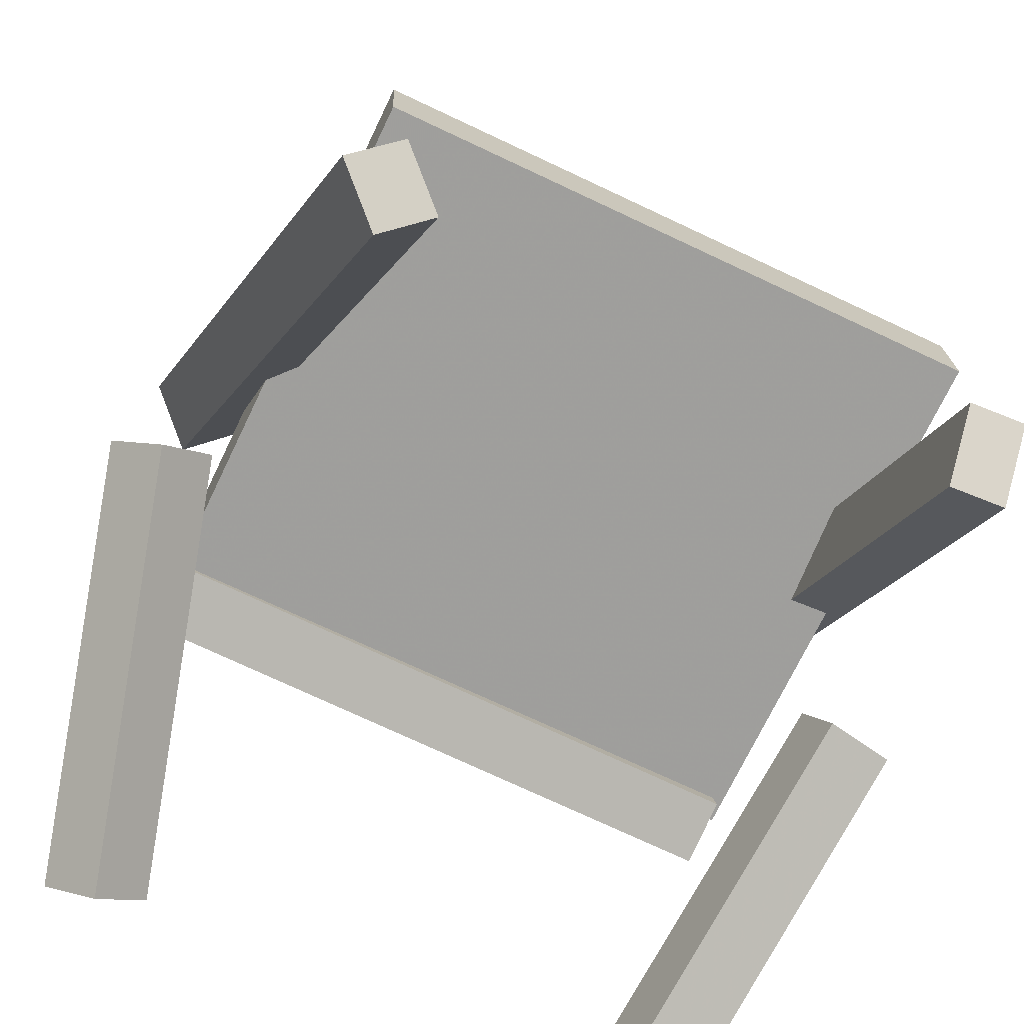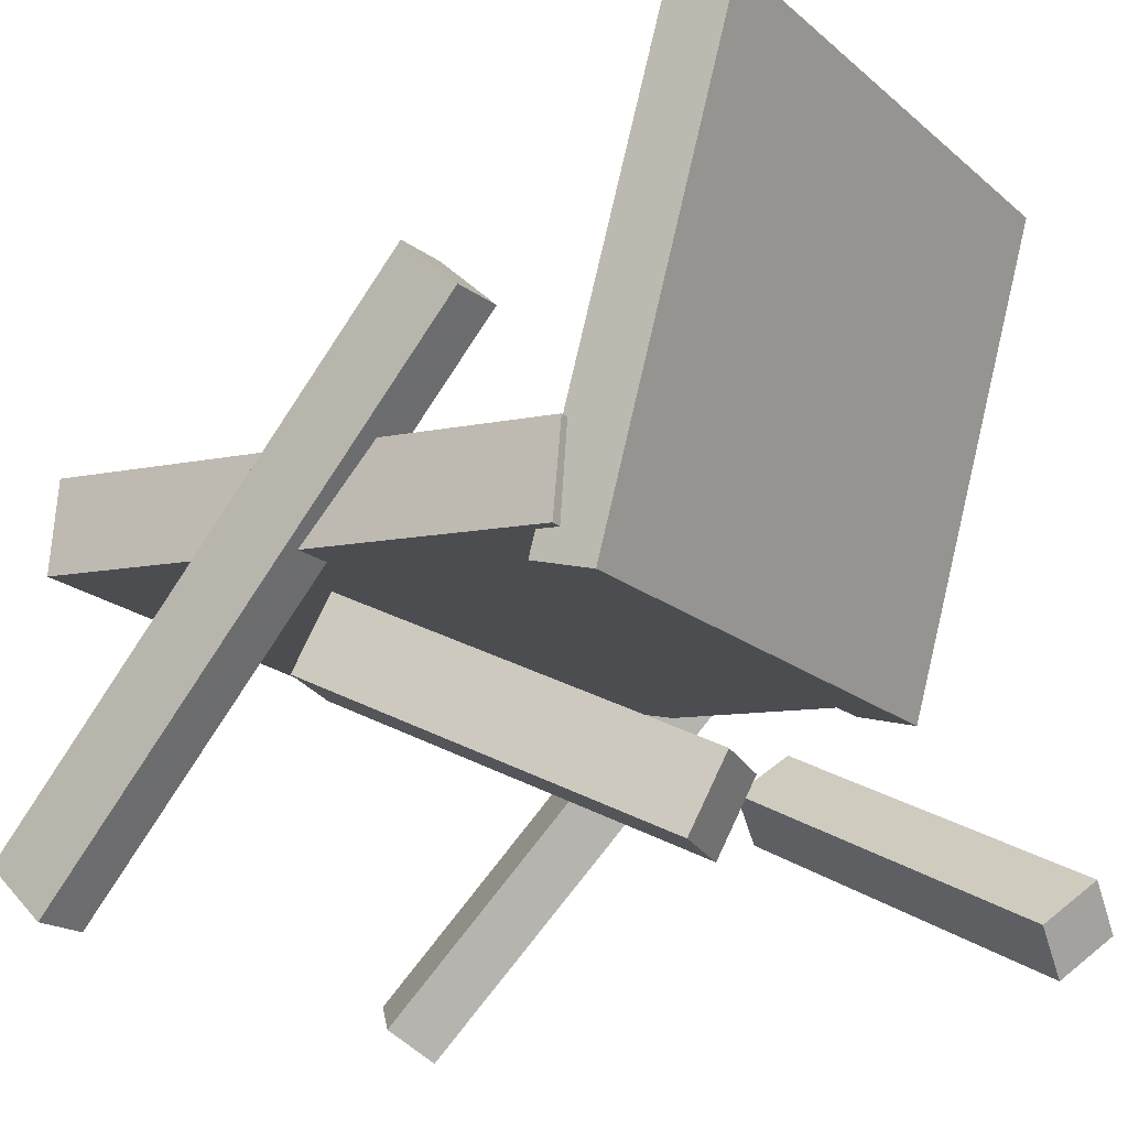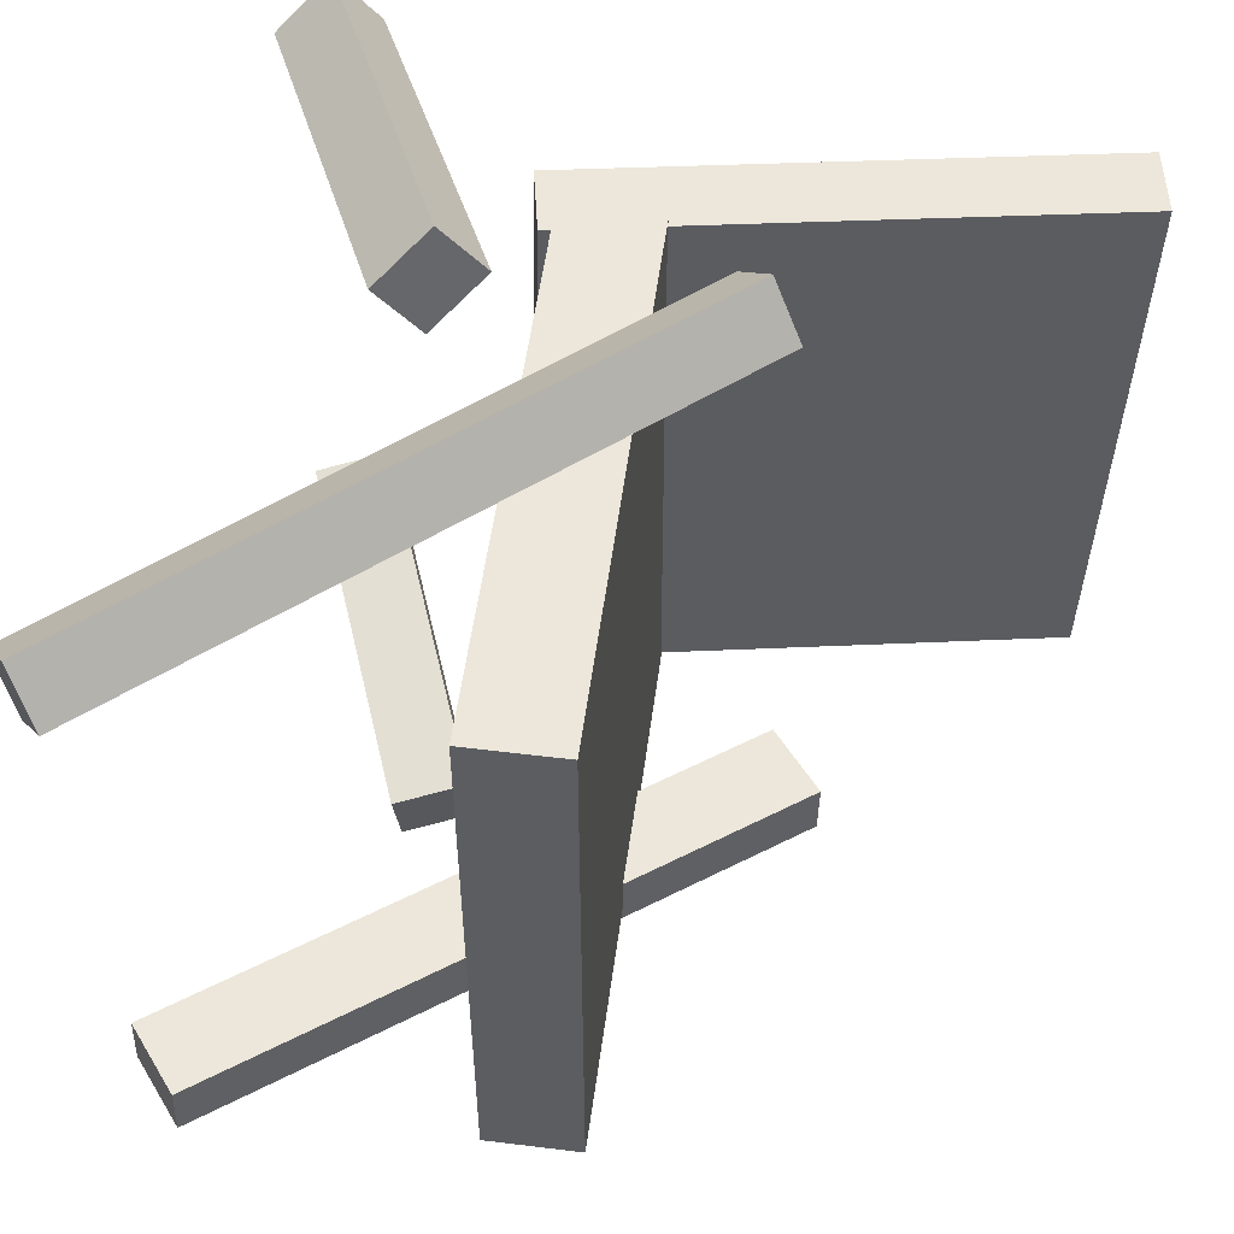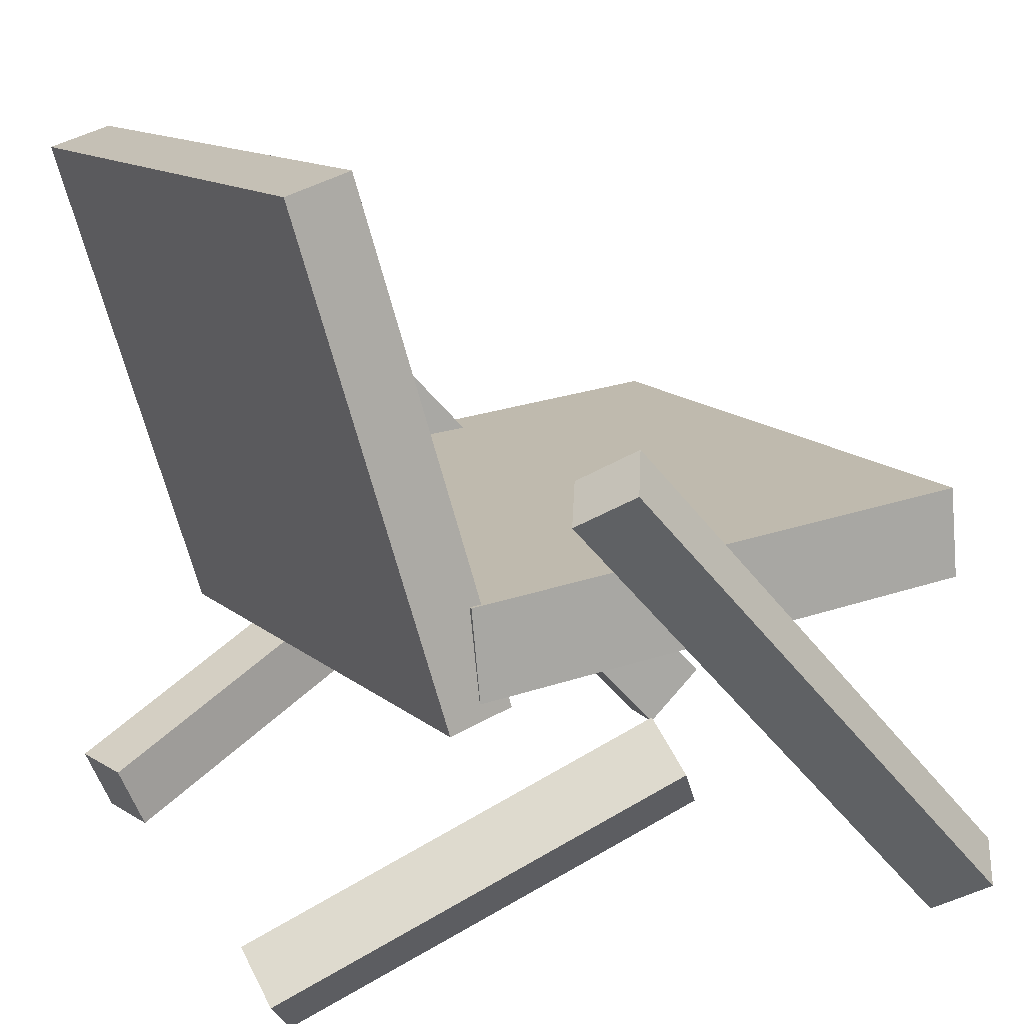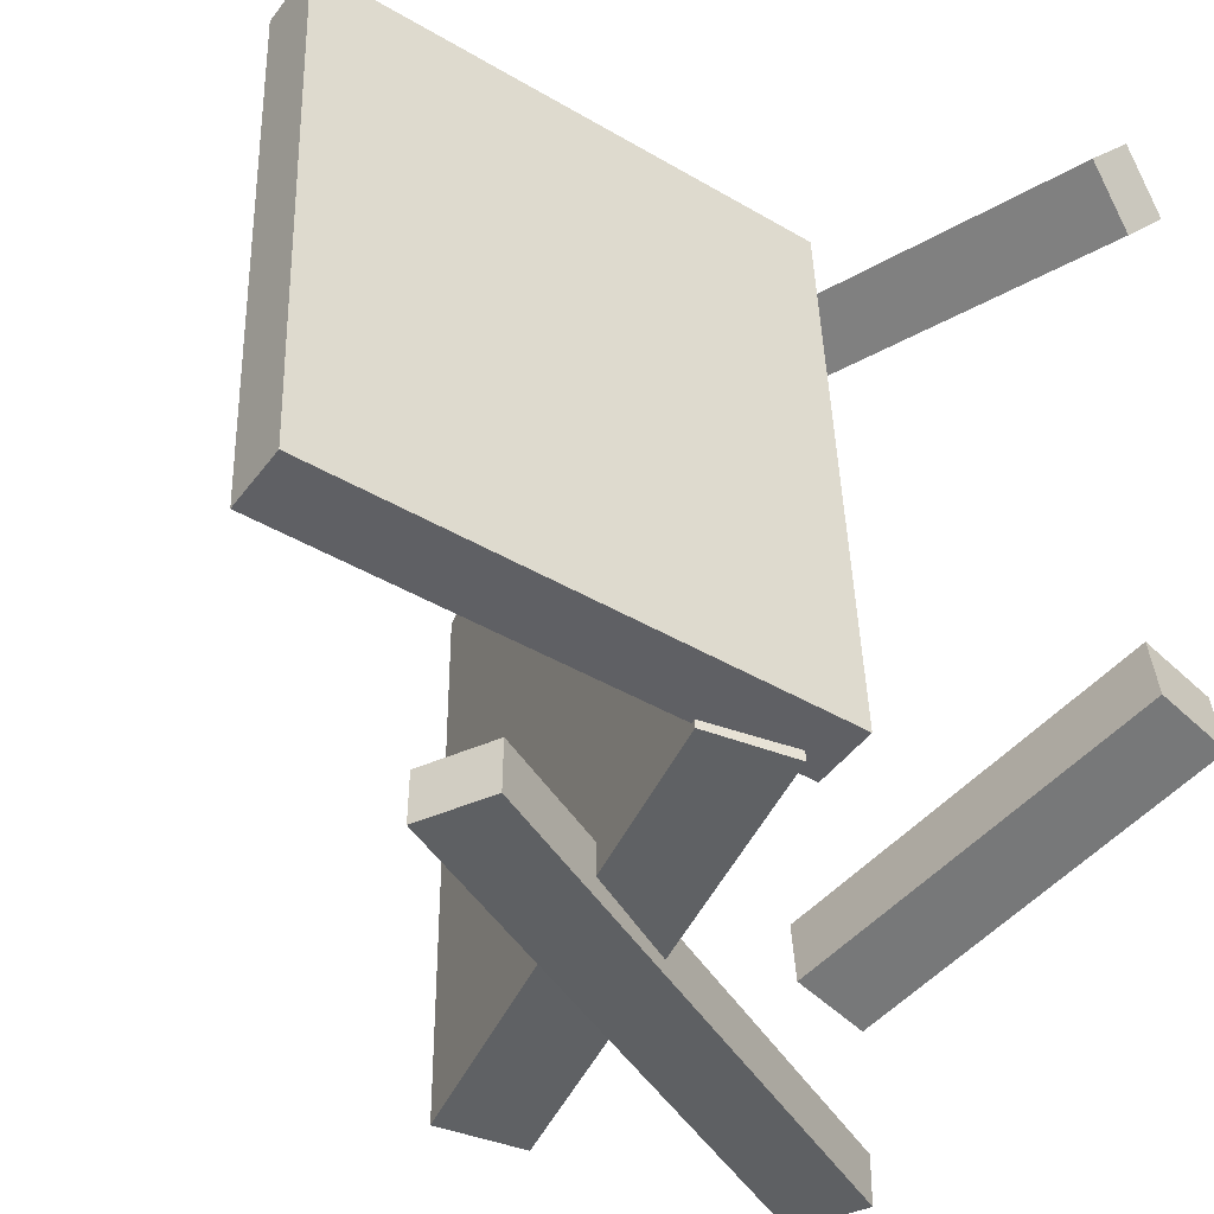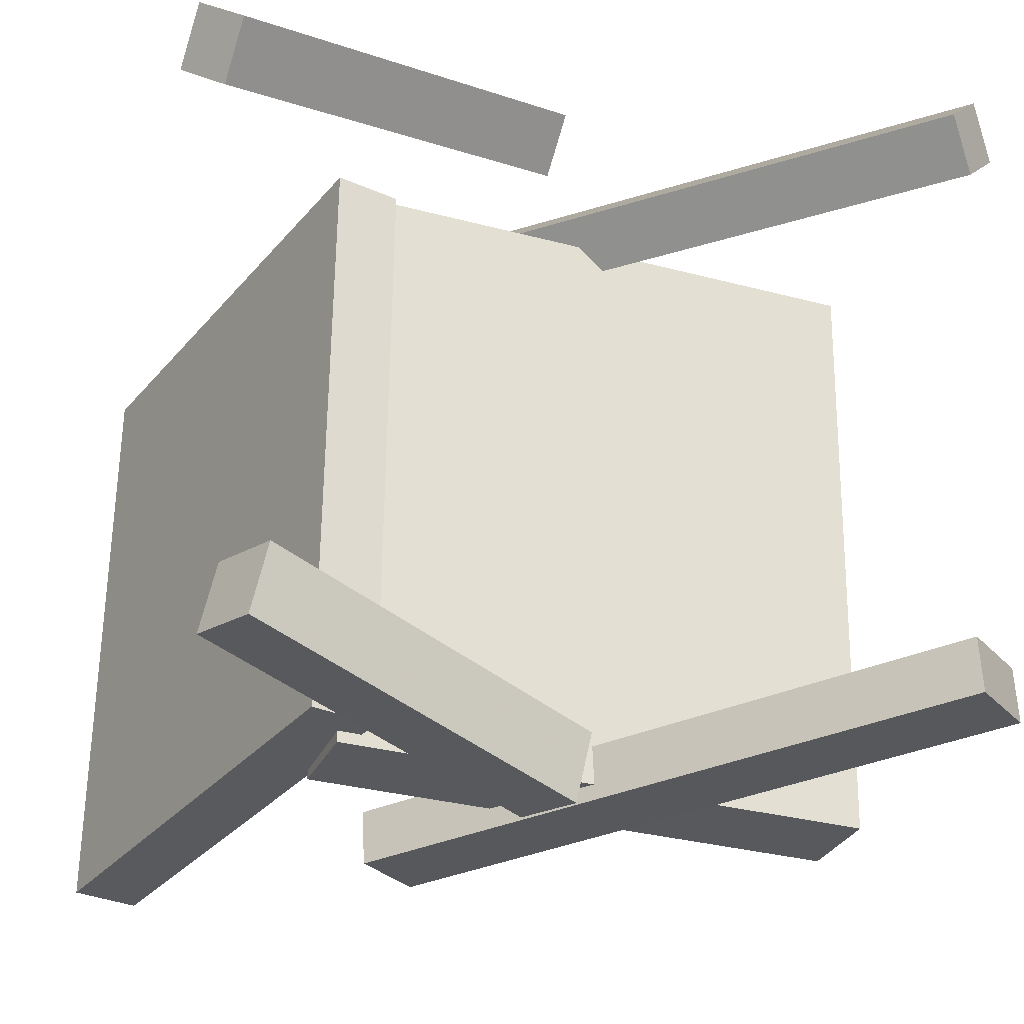
<metadata>
{"format":"obj","ext":"obj","renderer":"f3d","projection":"perspective","resolution":1024,"background":"white","views":[{"elev":-66.0,"azim":65.0,"up":"+Y"},{"elev":-19.1,"azim":-147.5,"up":"+Y"},{"elev":53.0,"azim":102.9,"up":"+Z"},{"elev":14.2,"azim":-27.4,"up":"+Y"},{"elev":-45.2,"azim":-108.5,"up":"+Z"},{"elev":-29.0,"azim":-15.6,"up":"+Z"}]}
</metadata>
<code>
v 0.2812 -0.06592 -0.2554
v 0.2877 -0.06489 0.2375
v -0.148 -0.1061 -0.2496
v -0.1414 -0.1051 0.2433
v 0.2742 0.008034 -0.2554
v 0.2808 0.009063 0.2375
v -0.1549 -0.03216 -0.2496
v -0.1483 -0.03113 0.2432
f 1.0 7.0 5.0
f 1.0 3.0 7.0
f 1.0 4.0 3.0
f 1.0 2.0 4.0
f 3.0 8.0 7.0
f 3.0 4.0 8.0
f 5.0 7.0 8.0
f 5.0 8.0 6.0
f 1.0 5.0 6.0
f 1.0 6.0 2.0
f 2.0 6.0 8.0
f 2.0 8.0 4.0
v 0.3003 -0.3244 0.1983
v 0.2784 -0.349 0.235
v -0.05933 0.05147 0.2346
v -0.08128 0.02692 0.2713
v 0.3333 -0.2965 0.2367
v 0.3114 -0.3211 0.2734
v -0.02631 0.07936 0.273
v -0.04826 0.0548 0.3097
f 9.0 15.0 13.0
f 9.0 11.0 15.0
f 9.0 12.0 11.0
f 9.0 10.0 12.0
f 11.0 16.0 15.0
f 11.0 12.0 16.0
f 13.0 15.0 16.0
f 13.0 16.0 14.0
f 9.0 13.0 14.0
f 9.0 14.0 10.0
f 10.0 14.0 16.0
f 10.0 16.0 12.0
v -0.1742 -0.1394 -0.2391
v -0.166 -0.1264 0.2435
v -0.2921 0.2597 -0.2479
v -0.2839 0.2728 0.2347
v -0.1233 -0.1244 -0.2404
v -0.115 -0.1113 0.2422
v -0.2411 0.2748 -0.2492
v -0.2329 0.2878 0.2334
f 17.0 23.0 21.0
f 17.0 19.0 23.0
f 17.0 20.0 19.0
f 17.0 18.0 20.0
f 19.0 24.0 23.0
f 19.0 20.0 24.0
f 21.0 23.0 24.0
f 21.0 24.0 22.0
f 17.0 21.0 22.0
f 17.0 22.0 18.0
f 18.0 22.0 24.0
f 18.0 24.0 20.0
v -0.2842 -0.3421 0.2141
v -0.3132 -0.3061 0.2491
v -0.2905 -0.3088 0.1747
v -0.3195 -0.2728 0.2097
v 0.009236 -0.187 0.2983
v -0.01983 -0.151 0.3333
v 0.002946 -0.1537 0.2588
v -0.02612 -0.1177 0.2939
f 25.0 31.0 29.0
f 25.0 27.0 31.0
f 25.0 28.0 27.0
f 25.0 26.0 28.0
f 27.0 32.0 31.0
f 27.0 28.0 32.0
f 29.0 31.0 32.0
f 29.0 32.0 30.0
f 25.0 29.0 30.0
f 25.0 30.0 26.0
f 26.0 30.0 32.0
f 26.0 32.0 28.0
v -0.2808 -0.2786 -0.2611
v -0.2692 -0.2807 -0.2061
v -0.01874 -0.1471 -0.3113
v -0.007138 -0.1492 -0.2563
v -0.2553 -0.3321 -0.2685
v -0.2437 -0.3343 -0.2136
v 0.006704 -0.2006 -0.3187
v 0.01831 -0.2027 -0.2638
f 33.0 39.0 37.0
f 33.0 35.0 39.0
f 33.0 36.0 35.0
f 33.0 34.0 36.0
f 35.0 40.0 39.0
f 35.0 36.0 40.0
f 37.0 39.0 40.0
f 37.0 40.0 38.0
f 33.0 37.0 38.0
f 33.0 38.0 34.0
f 34.0 38.0 40.0
f 34.0 40.0 36.0
v -0.08972 0.06807 -0.2294
v -0.04078 0.1138 -0.2273
v -0.08757 0.06773 -0.2729
v -0.03864 0.1134 -0.2709
v 0.2707 -0.3186 -0.2086
v 0.3196 -0.2729 -0.2065
v 0.2728 -0.319 -0.2522
v 0.3218 -0.2732 -0.2501
f 41.0 47.0 45.0
f 41.0 43.0 47.0
f 41.0 44.0 43.0
f 41.0 42.0 44.0
f 43.0 48.0 47.0
f 43.0 44.0 48.0
f 45.0 47.0 48.0
f 45.0 48.0 46.0
f 41.0 45.0 46.0
f 41.0 46.0 42.0
f 42.0 46.0 48.0
f 42.0 48.0 44.0

</code>
